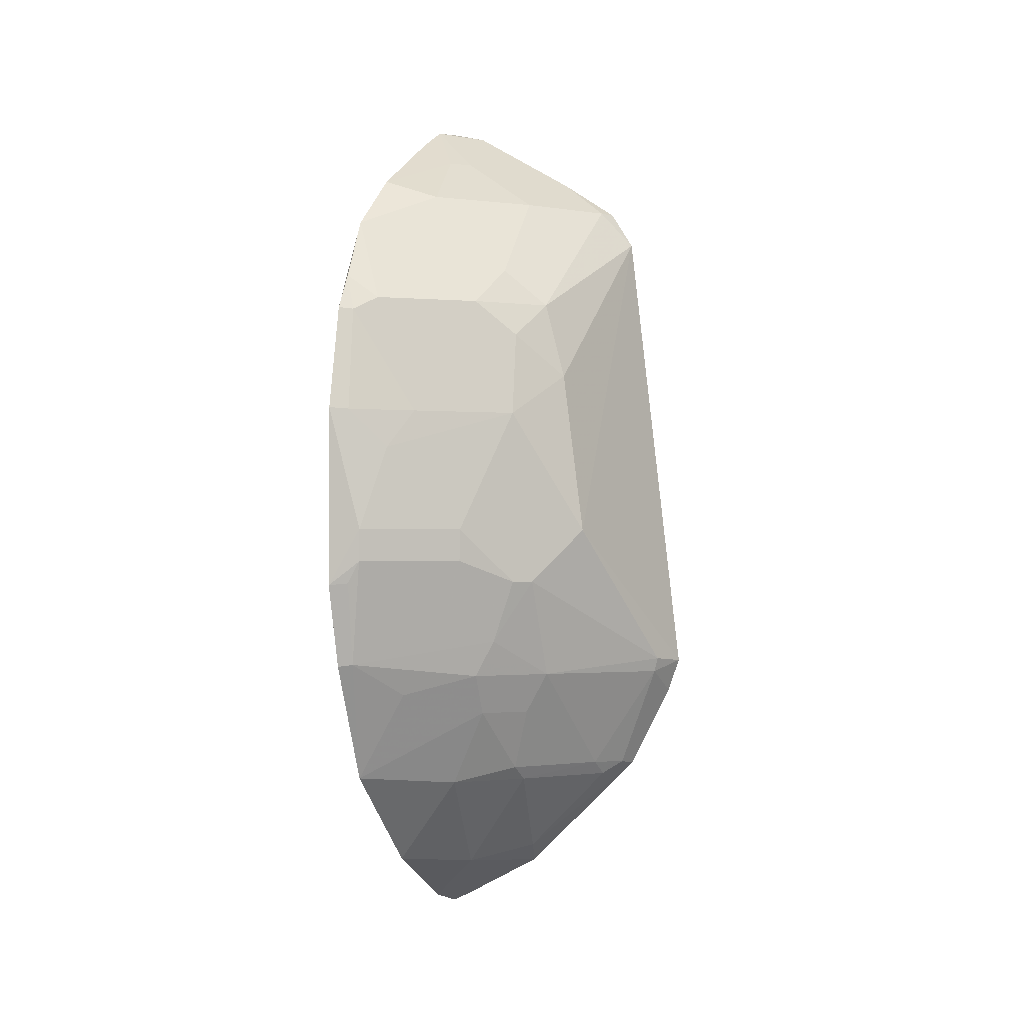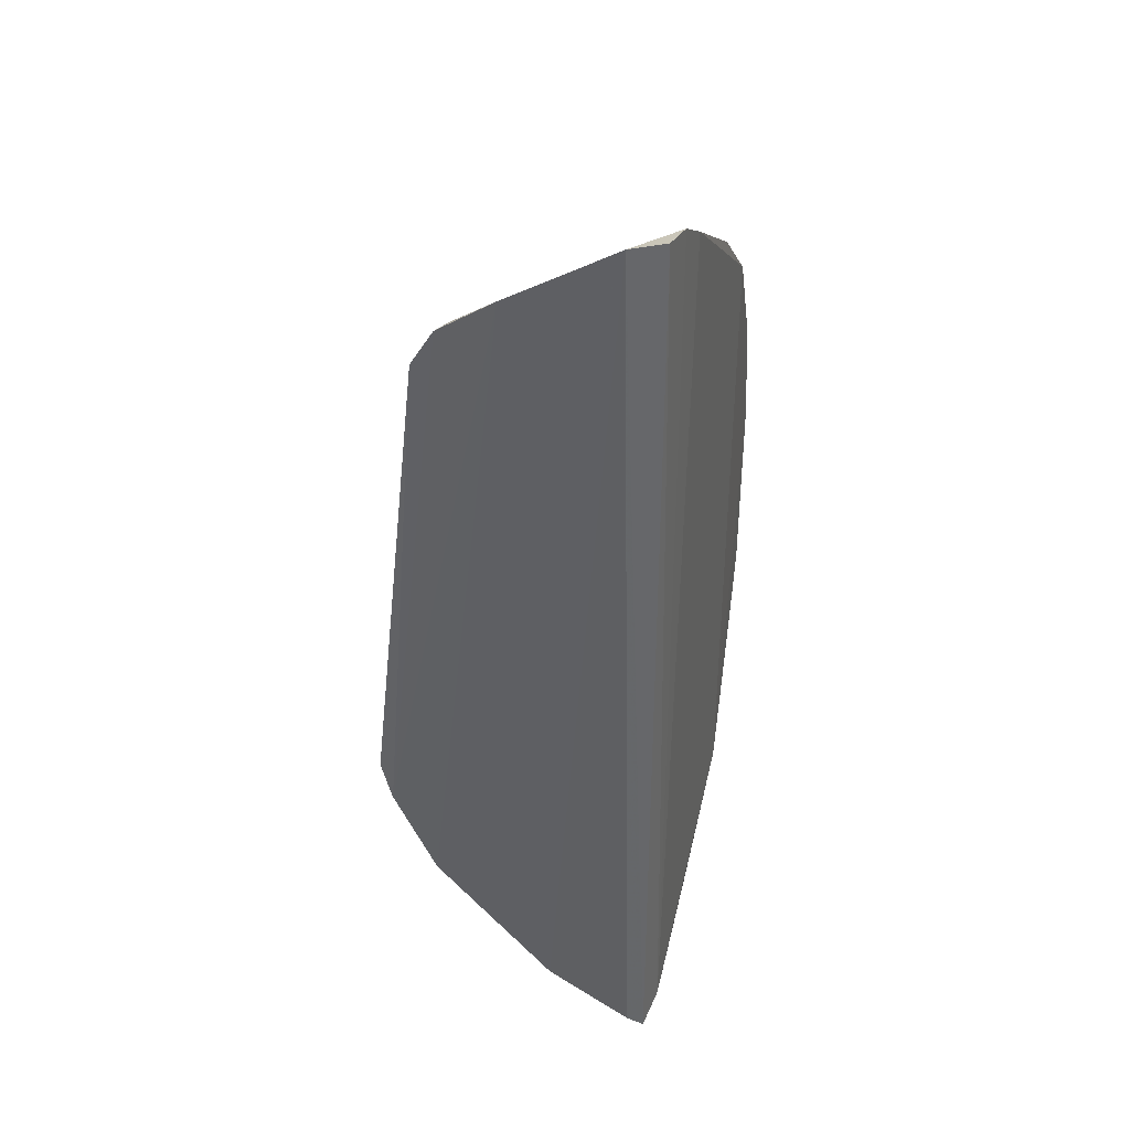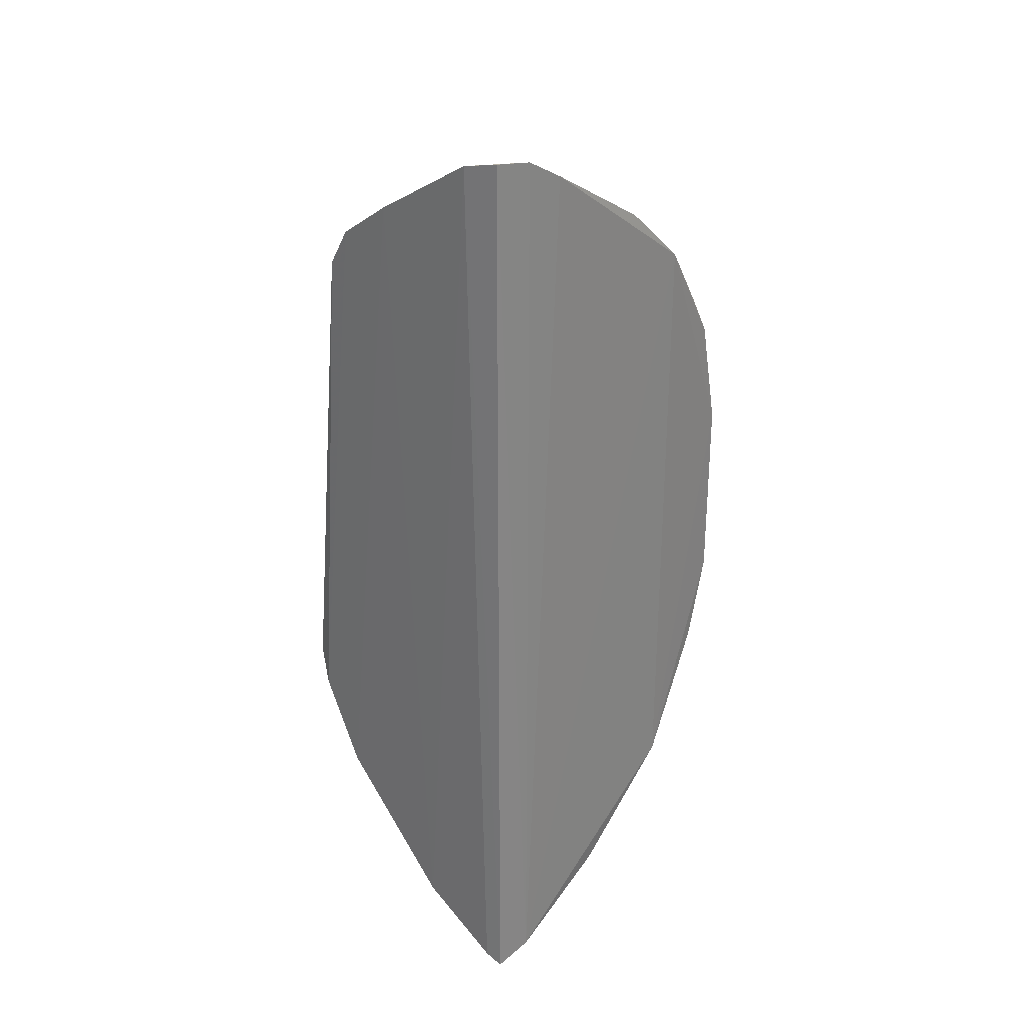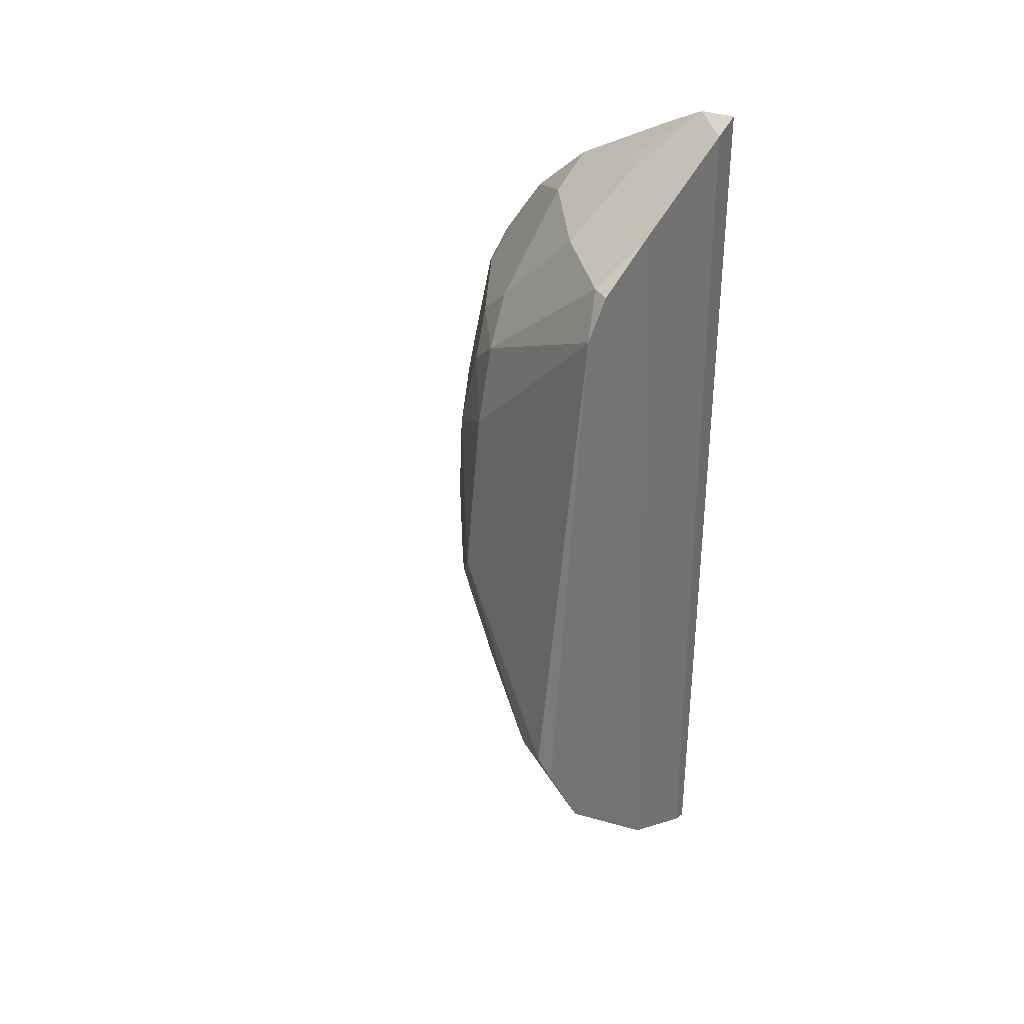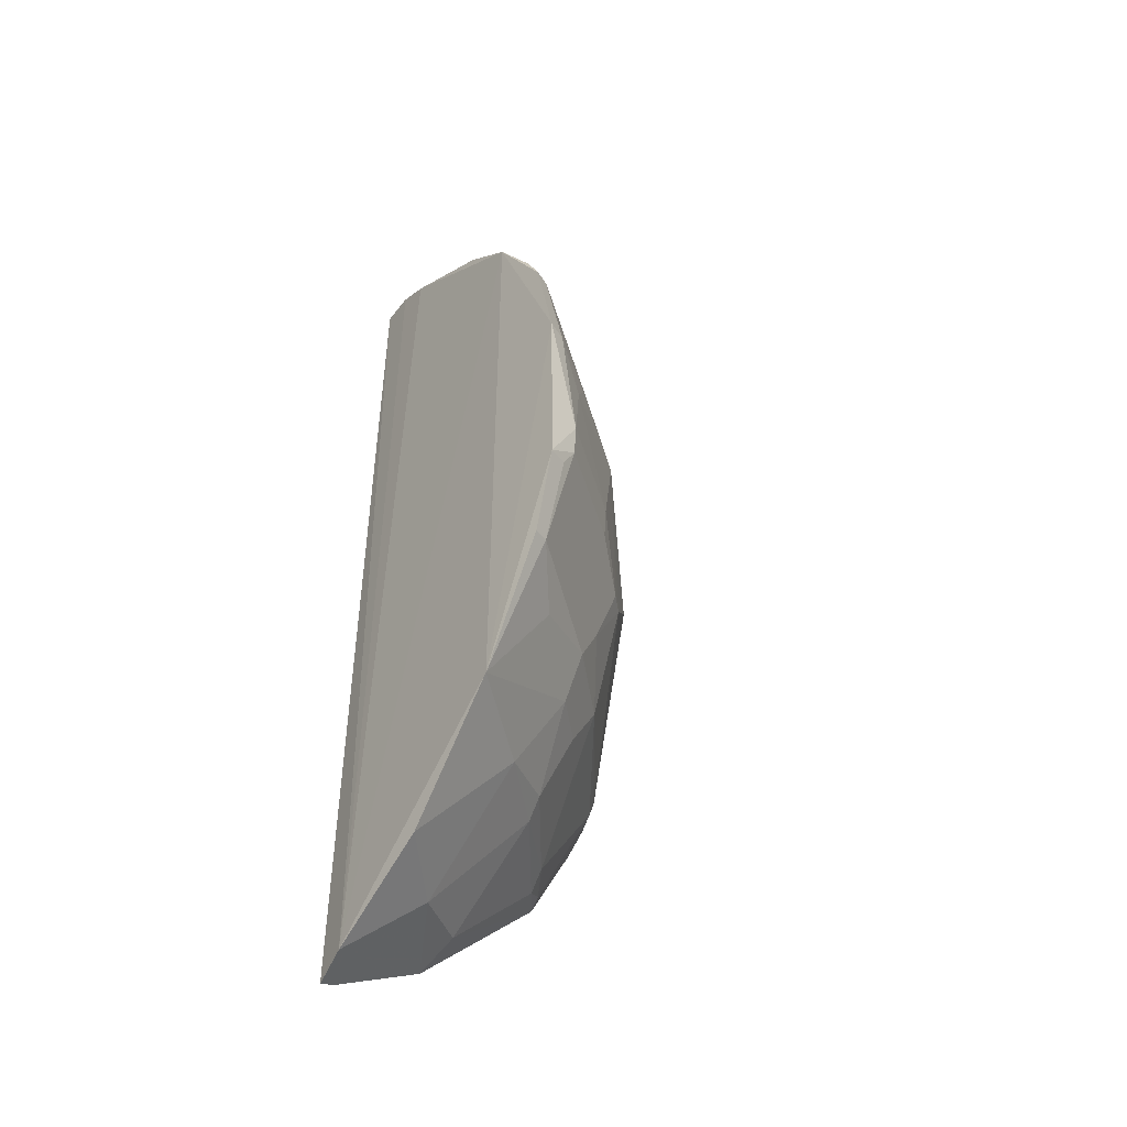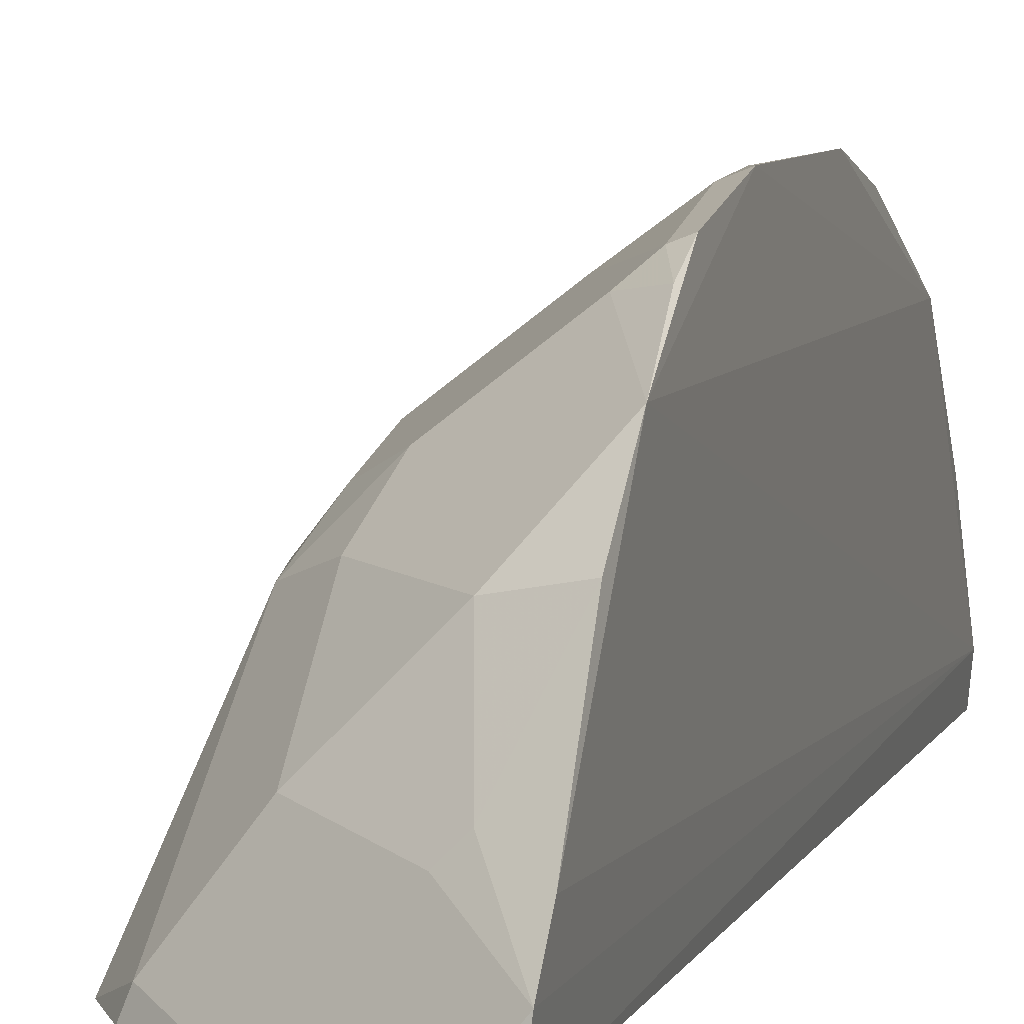
<metadata>
{"format":"obj","ext":"obj","renderer":"f3d","projection":"perspective","resolution":1024,"background":"white","views":[{"elev":-1.3,"azim":-159.1,"up":"+Z"},{"elev":37.3,"azim":17.2,"up":"+Z"},{"elev":28.9,"azim":43.7,"up":"+Z"},{"elev":35.5,"azim":-49.5,"up":"+Z"},{"elev":-45.7,"azim":143.1,"up":"+Z"},{"elev":6.9,"azim":16.0,"up":"+Y"}]}
</metadata>
<code>
v -0.2321 0.2024 0.2769
v -0.2313 0.2018 -0.3726
v -0.2259 0.3746 0.173
v -0.2291 0.4332 0.02725
v -0.4287 0.2032 -0.166
v -0.2258 0.3745 -0.2506
v -0.2274 0.2274 -0.3639
v -0.3314 0.1973 0.2267
v -0.3426 0.3538 -0.101
v -0.2279 0.2561 0.2576
v -0.3704 0.2227 -0.2573
v -0.3879 0.1989 -0.2507
v -0.2556 0.1972 0.2719
v -0.2512 0.4286 -0.08565
v -0.3541 0.3126 0.1112
v -0.2297 0.2297 0.2725
v -0.267 0.3237 0.1992
v -0.3102 0.223 -0.3182
v -0.338 0.3119 -0.2014
v -0.3881 0.1989 0.1732
v -0.4157 0.2281 -0.1737
v -0.2433 0.1994 -0.367
v -0.342 0.353 0.02564
v -0.2294 0.434 -0.1029
v -0.2394 0.4147 -0.162
v -0.2526 0.4002 0.1112
v -0.2279 0.3318 0.2124
v -0.3237 0.267 0.1992
v -0.2283 0.302 -0.3224
v -0.3226 0.2965 -0.2466
v -0.4189 0.1992 -0.1905
v -0.3835 0.3119 -0.06204
v -0.3836 0.2122 -0.2484
v -0.3548 0.3131 -0.1721
v -0.3027 0.1985 -0.3346
v -0.3119 0.3835 -0.06204
v -0.2519 0.4296 -0.06199
v -0.3131 0.3548 -0.1721
v -0.2293 0.4186 -0.1634
v -0.2425 0.429 -0.1016
v -0.2287 0.4172 0.1027
v -0.3396 0.3396 0.08608
v -0.2421 0.4281 0.02614
v -0.3248 0.3248 0.138
v -0.2558 0.2683 0.2375
v -0.2683 0.2558 0.2375
v -0.3663 0.2113 0.1992
v -0.2691 0.2565 -0.3286
v -0.3246 0.2829 -0.2569
v -0.2829 0.3246 -0.2569
v -0.3715 0.1983 0.1995
v -0.3684 0.312 0.05597
v -0.4186 0.2293 -0.1634
v -0.3538 0.3426 -0.101
v -0.3685 0.2364 -0.247
v -0.3112 0.3826 -0.08547
v -0.2665 0.4138 -0.001517
v -0.2659 0.3827 -0.1859
v -0.3266 0.3526 -0.1461
v -0.3119 0.338 -0.2014
v -0.2295 0.4041 0.1283
v -0.2819 0.399 0.0258
v -0.2386 0.4133 0.1015
v -0.3126 0.3541 0.1112
f 6 4 3
f 7 1 2
f 7 6 3
f 10 7 3
f 13 2 1
f 16 1 7
f 16 7 10
f 16 13 1
f 18 12 11
f 22 2 13
f 24 4 6
f 27 10 3
f 27 3 17
f 27 16 10
f 29 6 7
f 31 12 8
f 31 20 5
f 31 5 21
f 32 5 20
f 33 11 12
f 33 31 21
f 33 12 31
f 35 12 18
f 35 7 2
f 35 2 22
f 35 8 12
f 35 22 13
f 35 13 8
f 36 9 23
f 37 24 14
f 37 4 24
f 38 19 34
f 39 24 6
f 39 6 25
f 40 25 14
f 40 14 24
f 40 39 25
f 40 24 39
f 41 3 4
f 42 26 23
f 43 4 37
f 43 41 4
f 44 17 3
f 44 28 17
f 44 15 28
f 45 27 17
f 45 16 27
f 45 17 28
f 46 28 8
f 46 45 28
f 46 16 45
f 46 8 13
f 46 13 16
f 47 8 28
f 47 28 15
f 47 15 20
f 48 29 7
f 48 35 18
f 48 7 35
f 49 18 11
f 49 48 18
f 50 6 29
f 50 29 48
f 50 49 30
f 50 48 49
f 51 31 8
f 51 20 31
f 51 47 20
f 51 8 47
f 52 32 20
f 52 20 15
f 52 23 32
f 52 42 23
f 52 15 42
f 53 21 5
f 53 5 32
f 53 34 21
f 54 32 23
f 54 23 9
f 54 53 32
f 54 34 53
f 55 11 33
f 55 49 11
f 55 30 49
f 55 33 21
f 55 21 34
f 55 34 19
f 55 19 30
f 56 9 36
f 56 37 14
f 56 36 37
f 57 37 36
f 57 36 23
f 57 43 37
f 58 38 25
f 58 25 6
f 58 6 38
f 59 38 34
f 59 25 38
f 59 14 25
f 59 56 14
f 59 9 56
f 59 54 9
f 59 34 54
f 60 30 19
f 60 19 38
f 60 50 30
f 60 38 6
f 60 6 50
f 61 26 3
f 61 3 41
f 62 57 23
f 62 43 57
f 63 41 43
f 63 61 41
f 63 26 61
f 63 43 62
f 63 62 23
f 63 23 26
f 64 42 15
f 64 15 44
f 64 26 42
f 64 44 3
f 64 3 26

</code>
